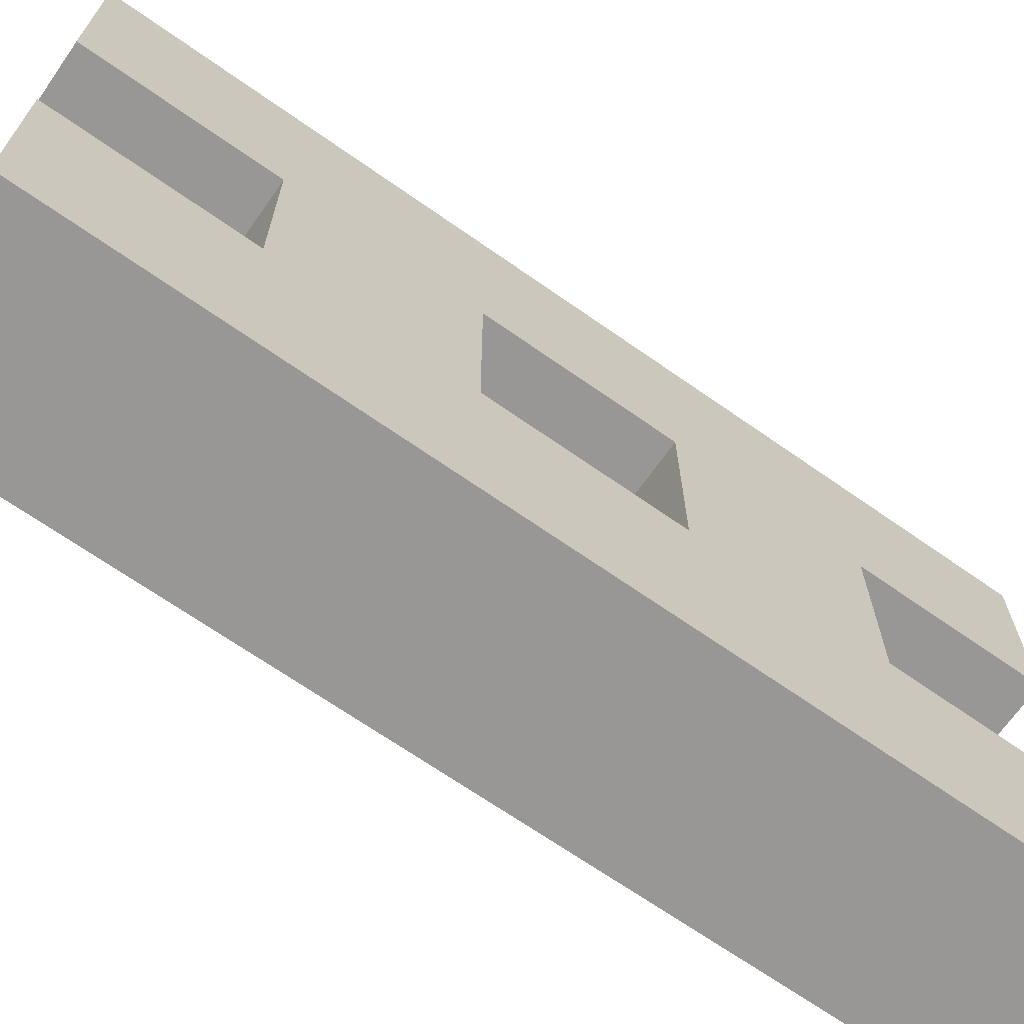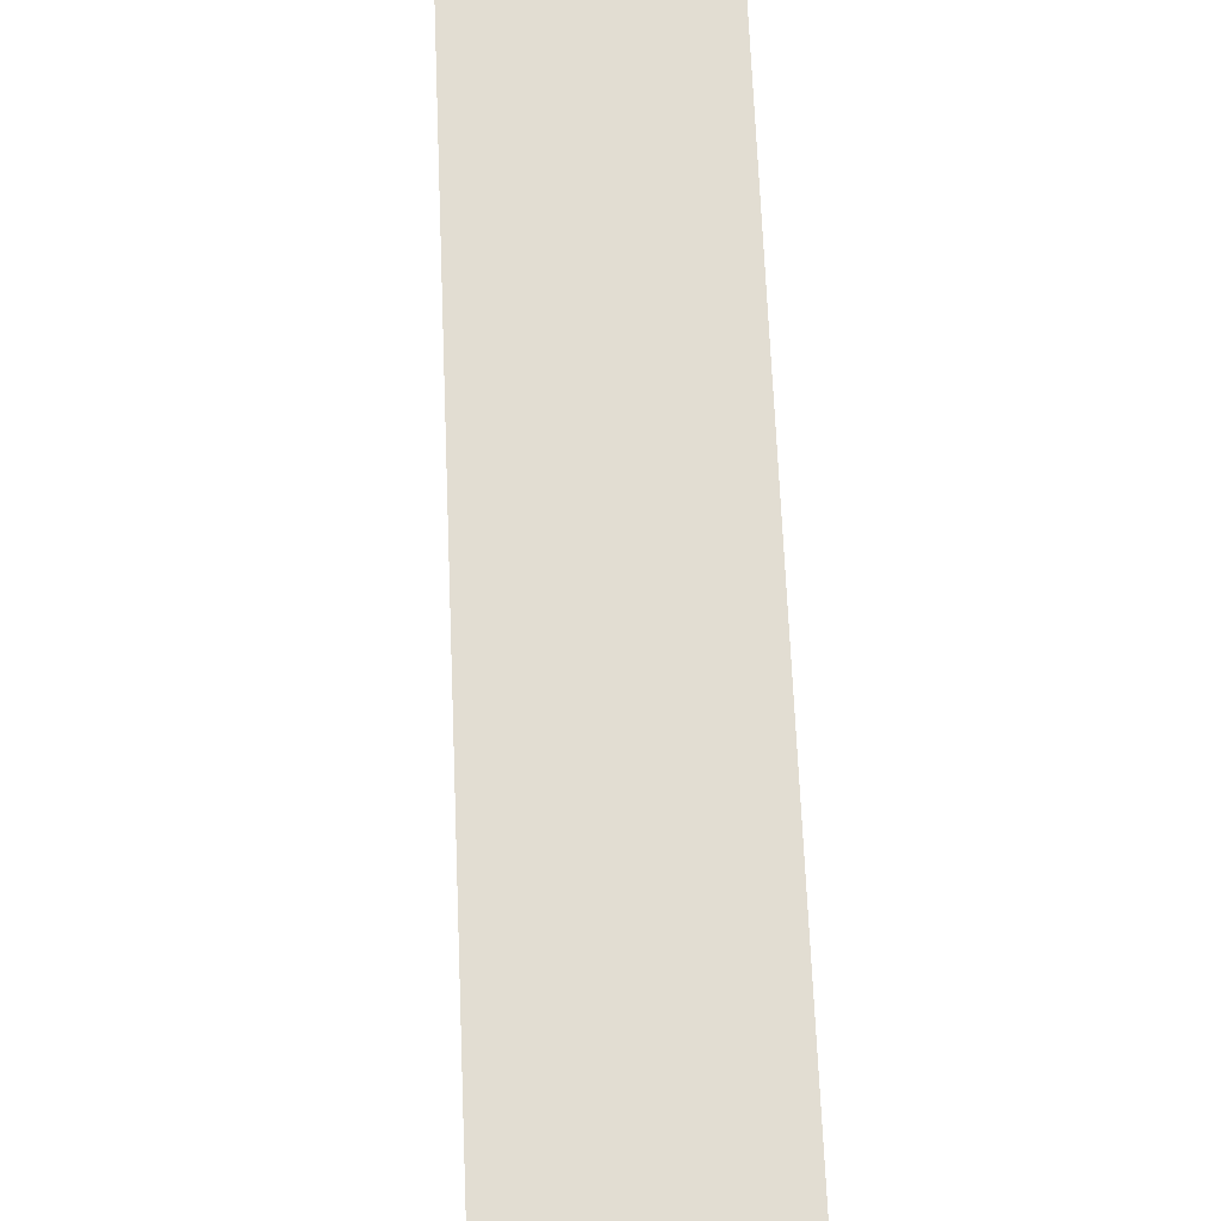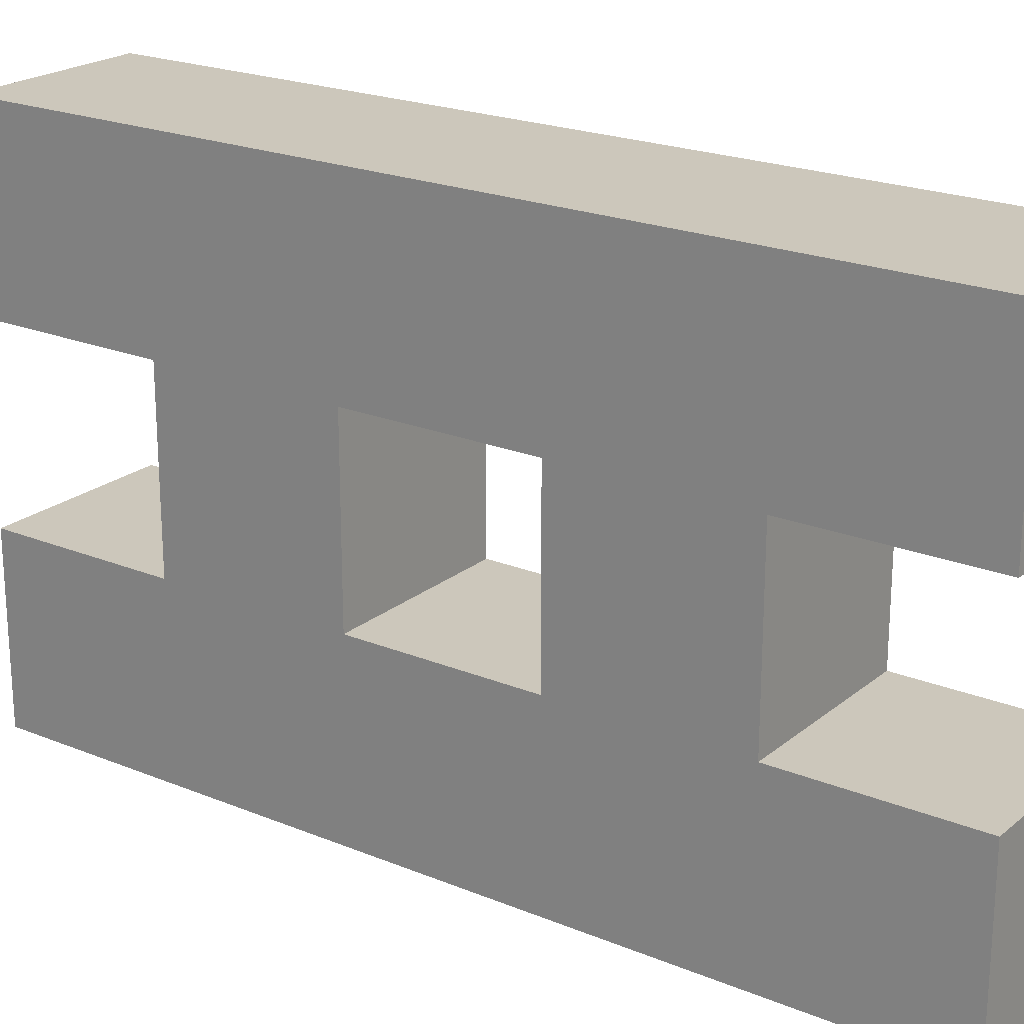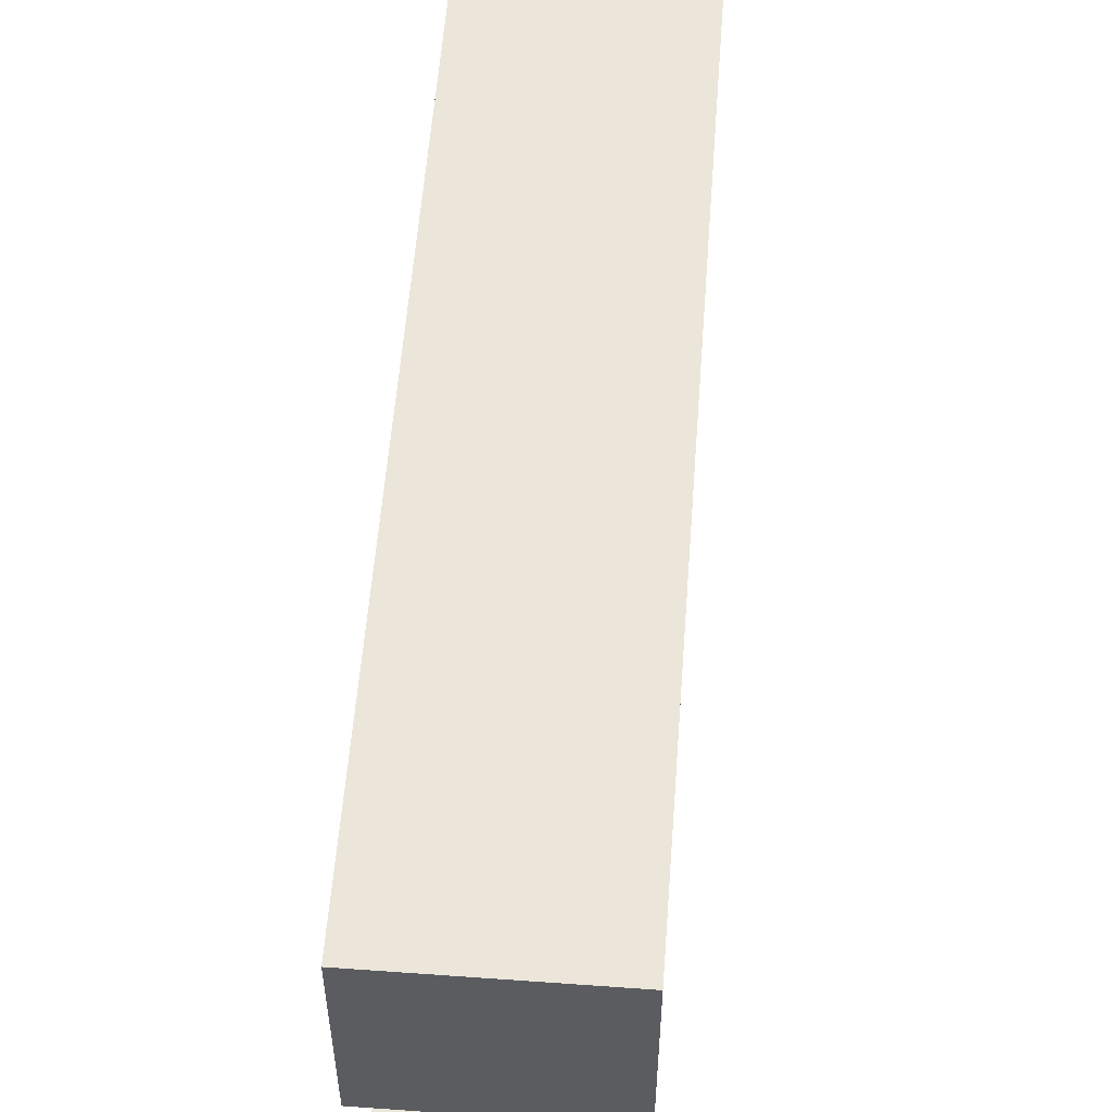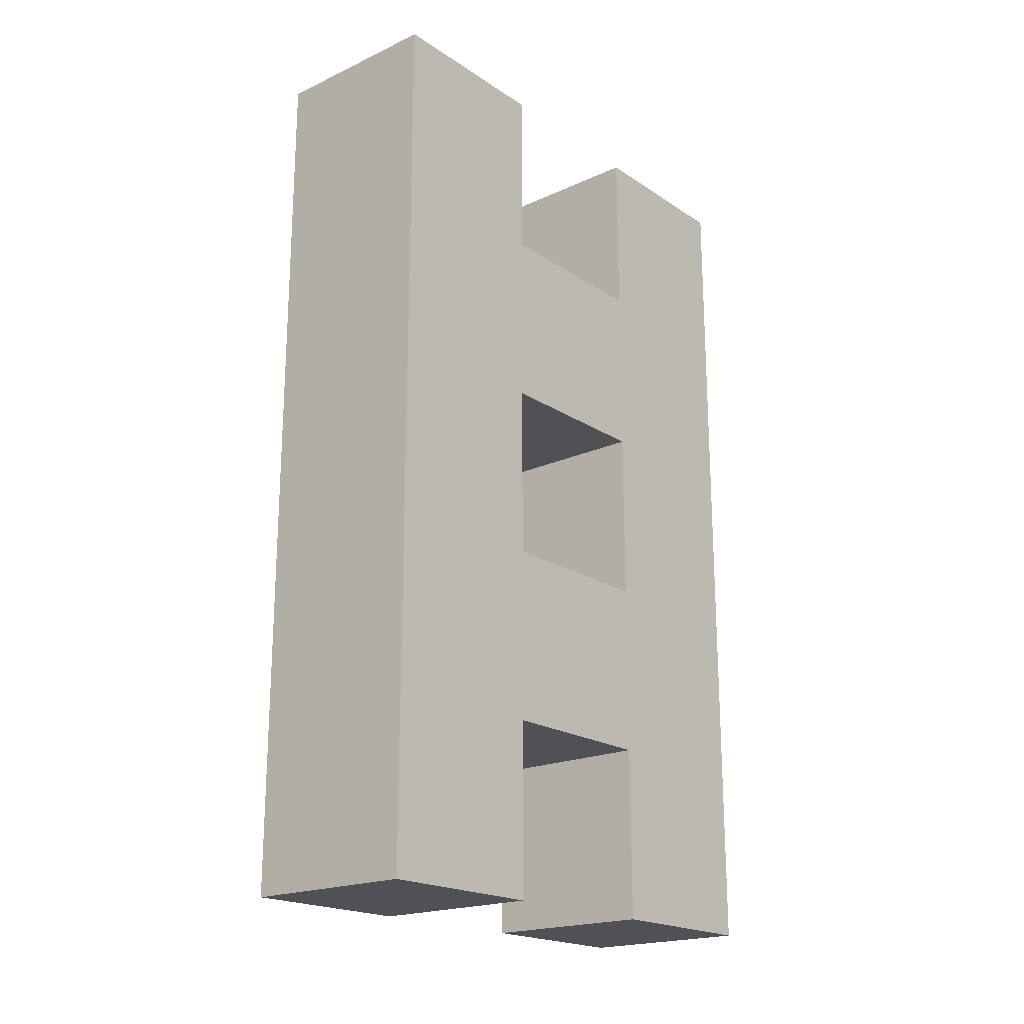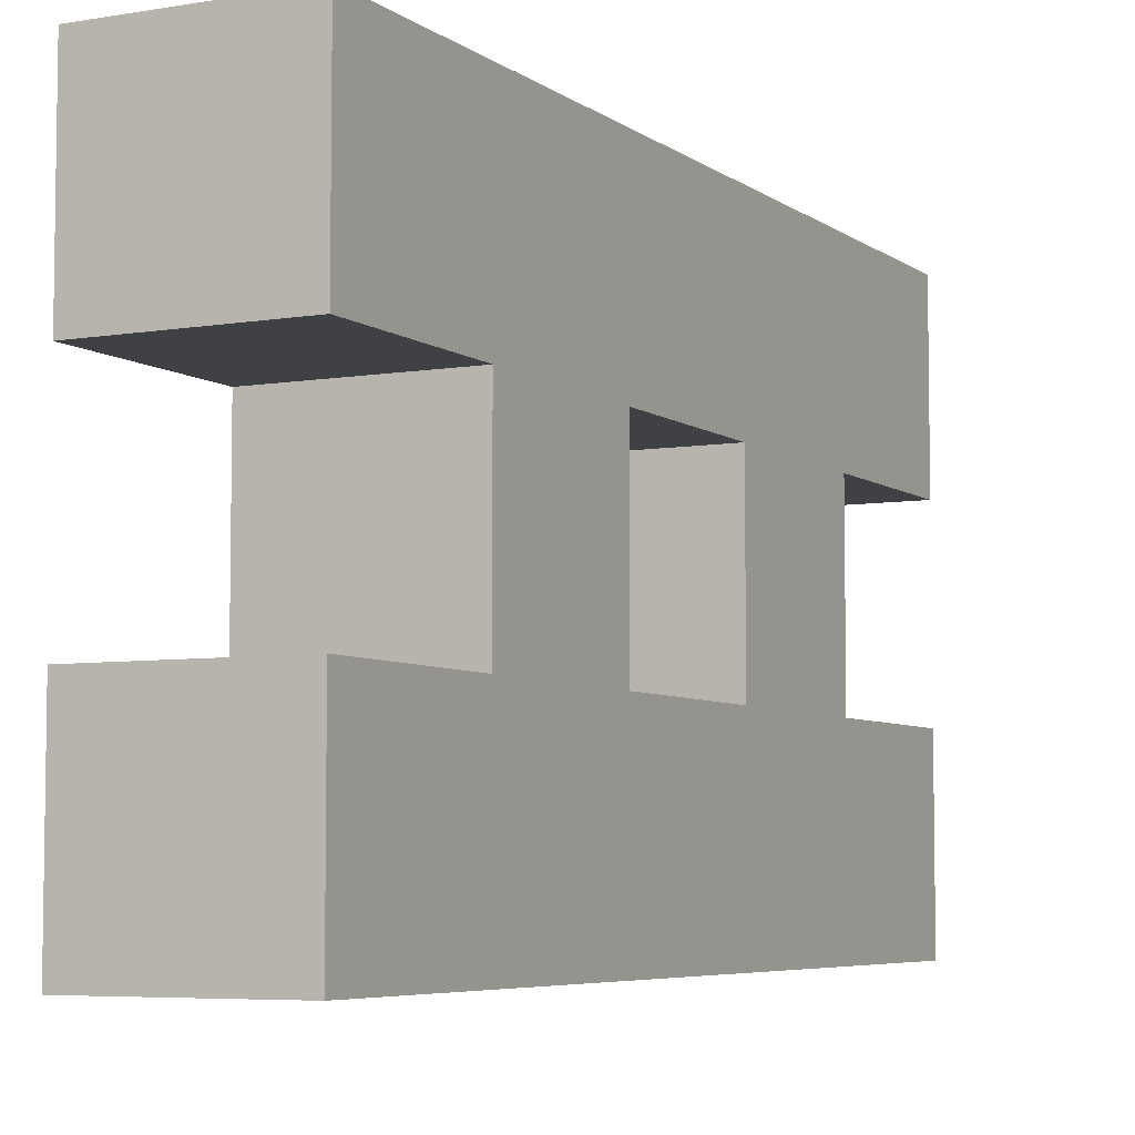
<metadata>
{"format":"obj","ext":"obj","renderer":"f3d","projection":"perspective","resolution":1024,"background":"white","views":[{"elev":-68.2,"azim":-125.1,"up":"+Z"},{"elev":68.1,"azim":177.6,"up":"+Z"},{"elev":21.7,"azim":125.8,"up":"+Z"},{"elev":56.1,"azim":-175.7,"up":"+Z"},{"elev":-20.0,"azim":40.0,"up":"+Y"},{"elev":-5.8,"azim":27.2,"up":"+Z"}]}
</metadata>
<code>
g Ladder3D
v 0 0 1
v 0 0 -0
v 0 0 -1
v 0 0 -2
v 0 1 -0
v 0 1 -1
v 0 2 -0
v 0 2 -1
v 0 3 -0
v 0 3 -1
v 0 4 -0
v 0 4 -1
v 0 5 1
v 0 5 -0
v 0 5 -1
v 0 5 -2
v 1 0 1
v 1 0 -0
v 1 0 -1
v 1 0 -2
v 1 1 -0
v 1 1 -1
v 1 2 -0
v 1 2 -1
v 1 3 -0
v 1 3 -1
v 1 4 -0
v 1 4 -1
v 1 5 1
v 1 5 -0
v 1 5 -1
v 1 5 -2
v 0 0 1
v 0 5 1
v 1 0 1
v 1 5 1
v 0 0 -1
v 0 1 -1
v 0 2 -1
v 0 3 -1
v 0 4 -1
v 0 5 -1
v 1 0 -1
v 1 1 -1
v 1 2 -1
v 1 3 -1
v 1 4 -1
v 1 5 -1
v 0 0 -0
v 0 1 -0
v 0 2 -0
v 0 3 -0
v 0 4 -0
v 0 5 -0
v 1 0 -0
v 1 1 -0
v 1 2 -0
v 1 3 -0
v 1 4 -0
v 1 5 -0
v 0 0 -2
v 0 5 -2
v 1 0 -2
v 1 5 -2
v 0 0 1
v 1 0 1
v 0 0 -0
v 1 0 -0
v 0 0 -1
v 1 0 -1
v 0 0 -2
v 1 0 -2
v 0 1 -0
v 1 1 -0
v 0 1 -1
v 1 1 -1
v 0 3 -0
v 1 3 -0
v 0 3 -1
v 1 3 -1
v 0 2 -0
v 1 2 -0
v 0 2 -1
v 1 2 -1
v 0 4 -0
v 1 4 -0
v 0 4 -1
v 1 4 -1
v 0 5 1
v 1 5 1
v 0 5 -0
v 1 5 -0
v 0 5 -1
v 1 5 -1
v 0 5 -2
v 1 5 -2
f 5 2 1
f 6 4 3
f 7 5 1
f 7 6 5
f 8 4 6
f 8 6 7
f 9 7 1
f 10 4 8
f 11 9 1
f 11 10 9
f 12 4 10
f 12 10 11
f 13 11 1
f 14 11 13
f 15 4 12
f 16 4 15
f 17 18 21
f 19 20 22
f 17 21 23
f 21 22 23
f 22 20 24
f 23 22 24
f 17 23 25
f 24 20 26
f 17 25 27
f 25 26 27
f 26 20 28
f 27 26 28
f 17 27 29
f 29 27 30
f 28 20 31
f 31 20 32
f 35 34 33
f 36 34 35
f 43 38 37
f 44 38 43
f 45 40 39
f 46 40 45
f 47 42 41
f 48 42 47
f 49 50 55
f 55 50 56
f 51 52 57
f 57 52 58
f 53 54 59
f 59 54 60
f 61 62 63
f 63 62 64
f 67 66 65
f 68 66 67
f 71 70 69
f 72 70 71
f 75 74 73
f 76 74 75
f 79 78 77
f 80 78 79
f 81 82 83
f 83 82 84
f 85 86 87
f 87 86 88
f 89 90 91
f 91 90 92
f 93 94 95
f 95 94 96

</code>
